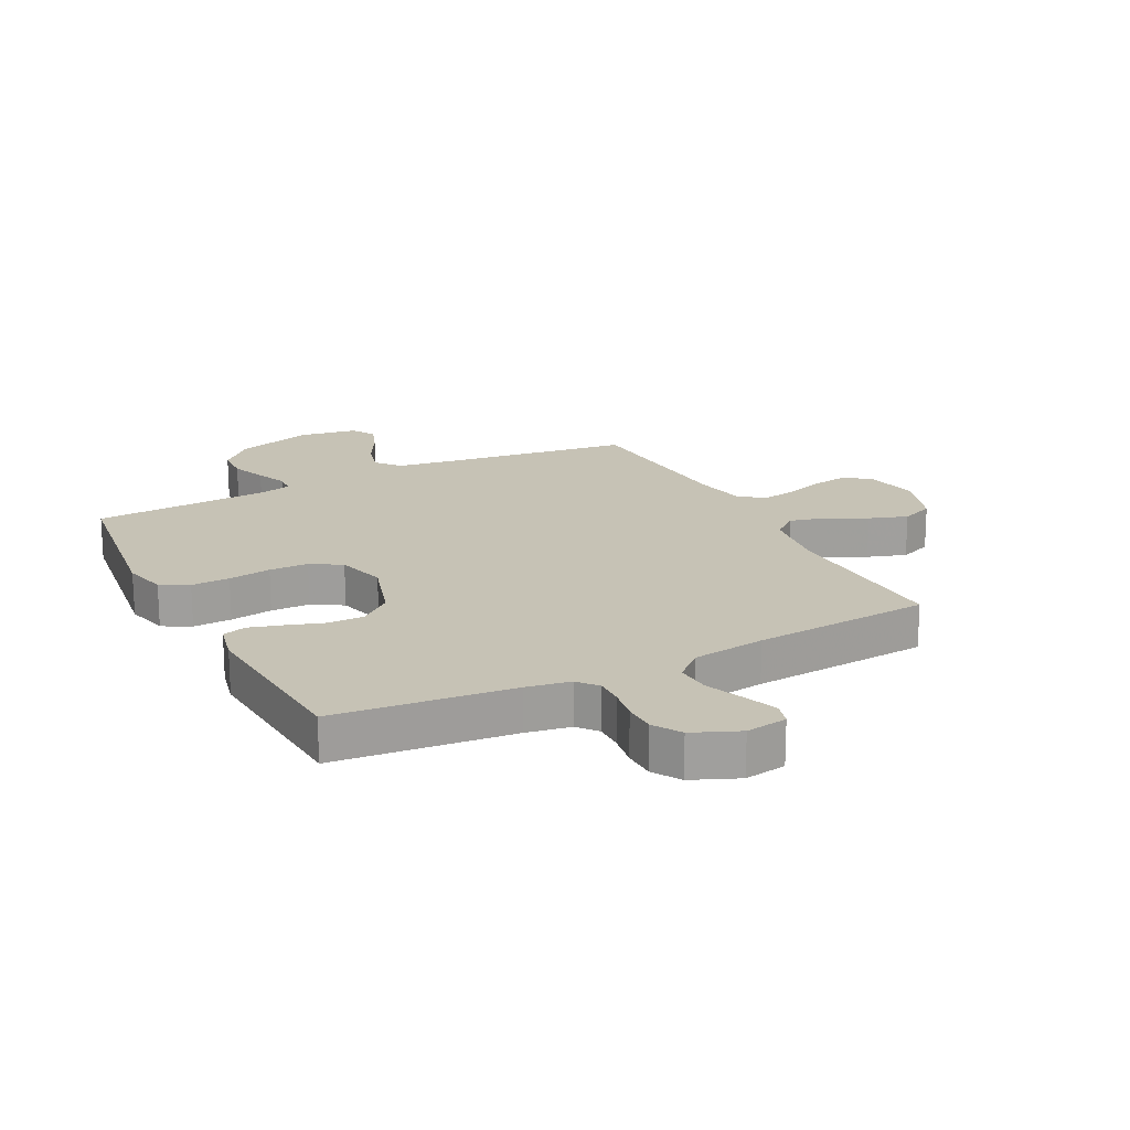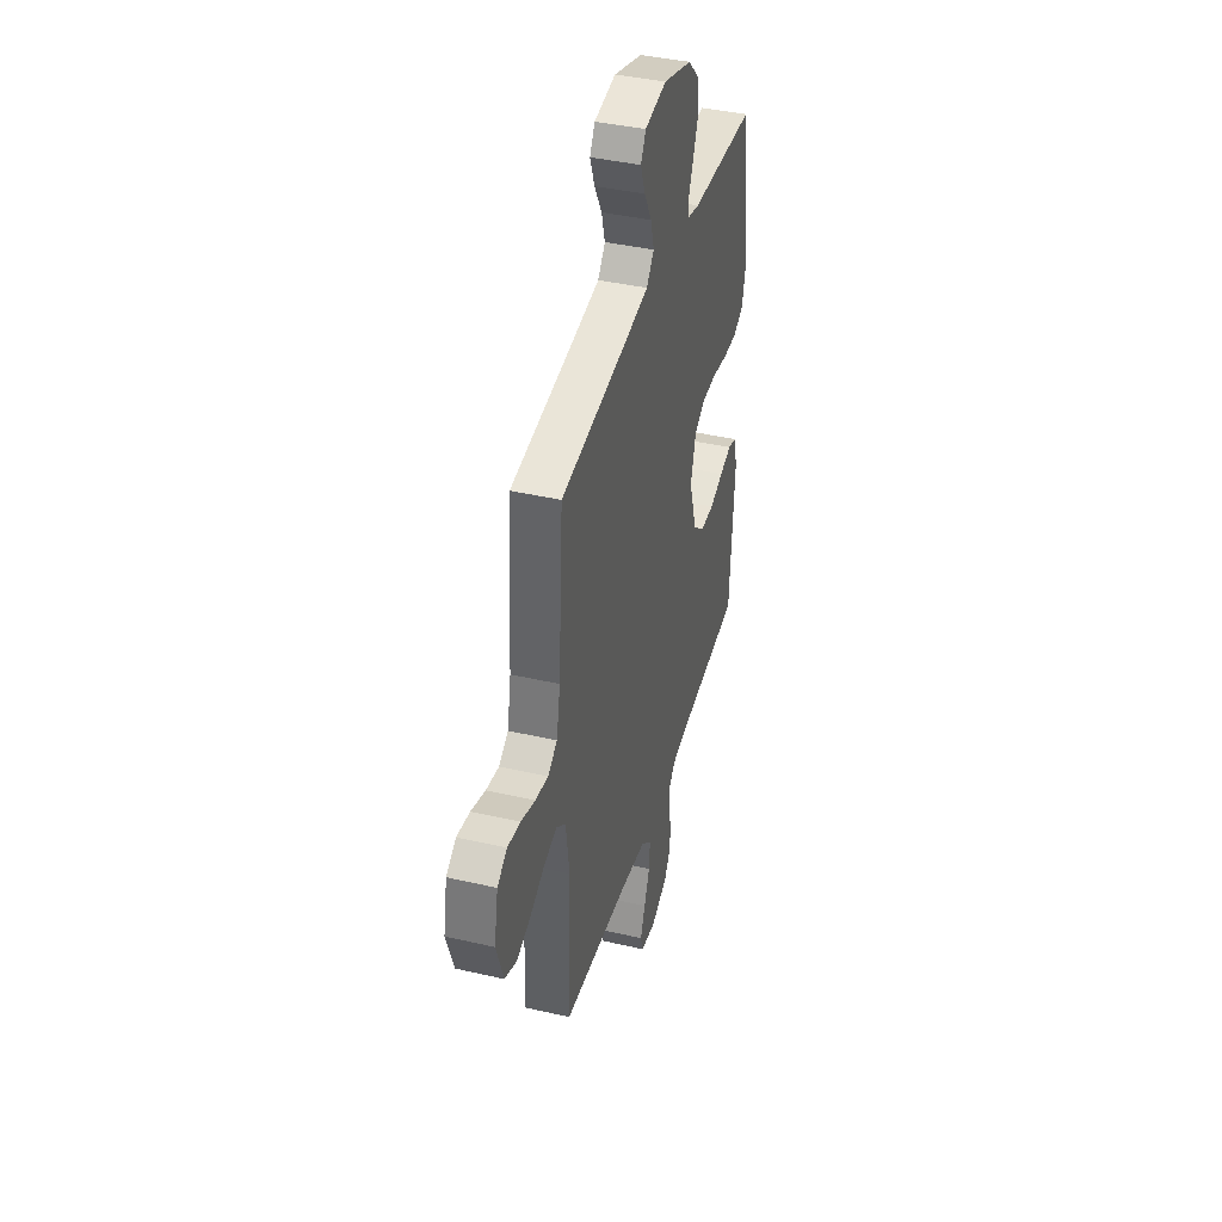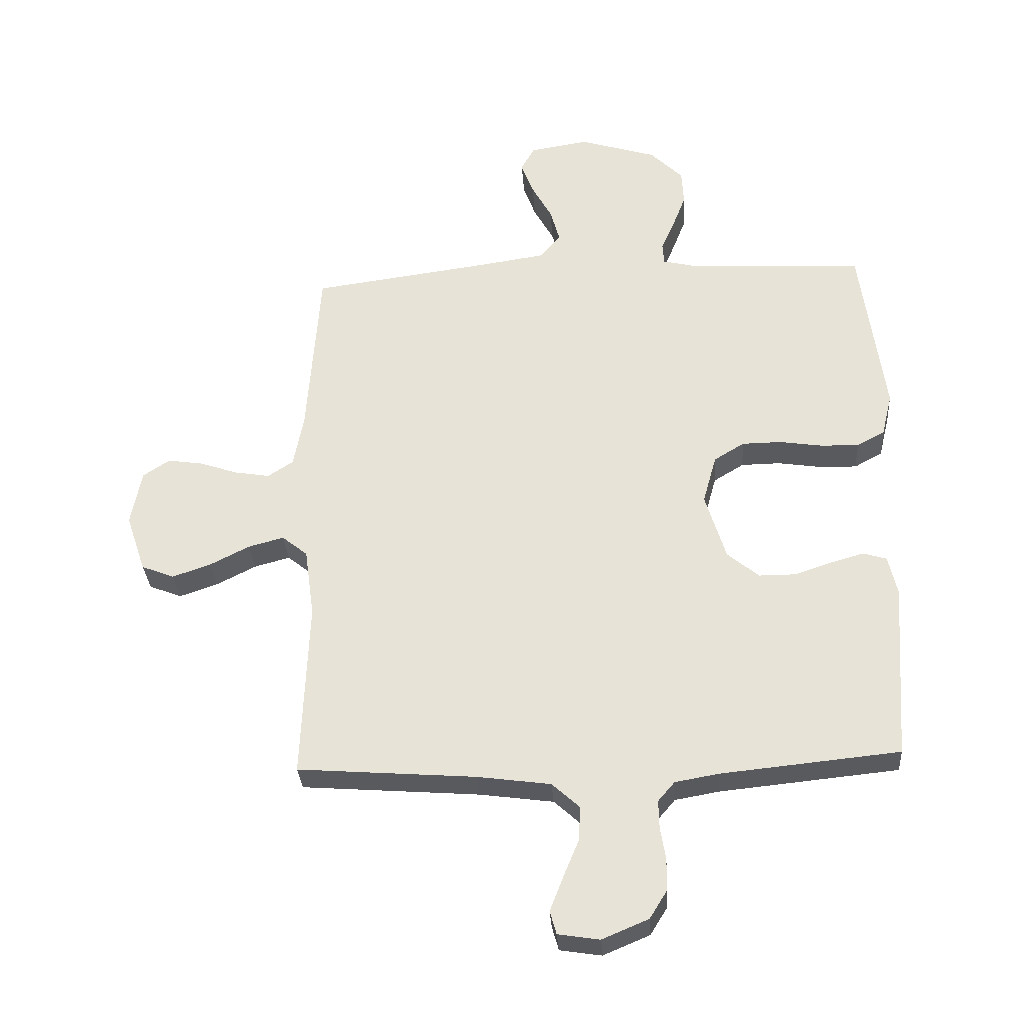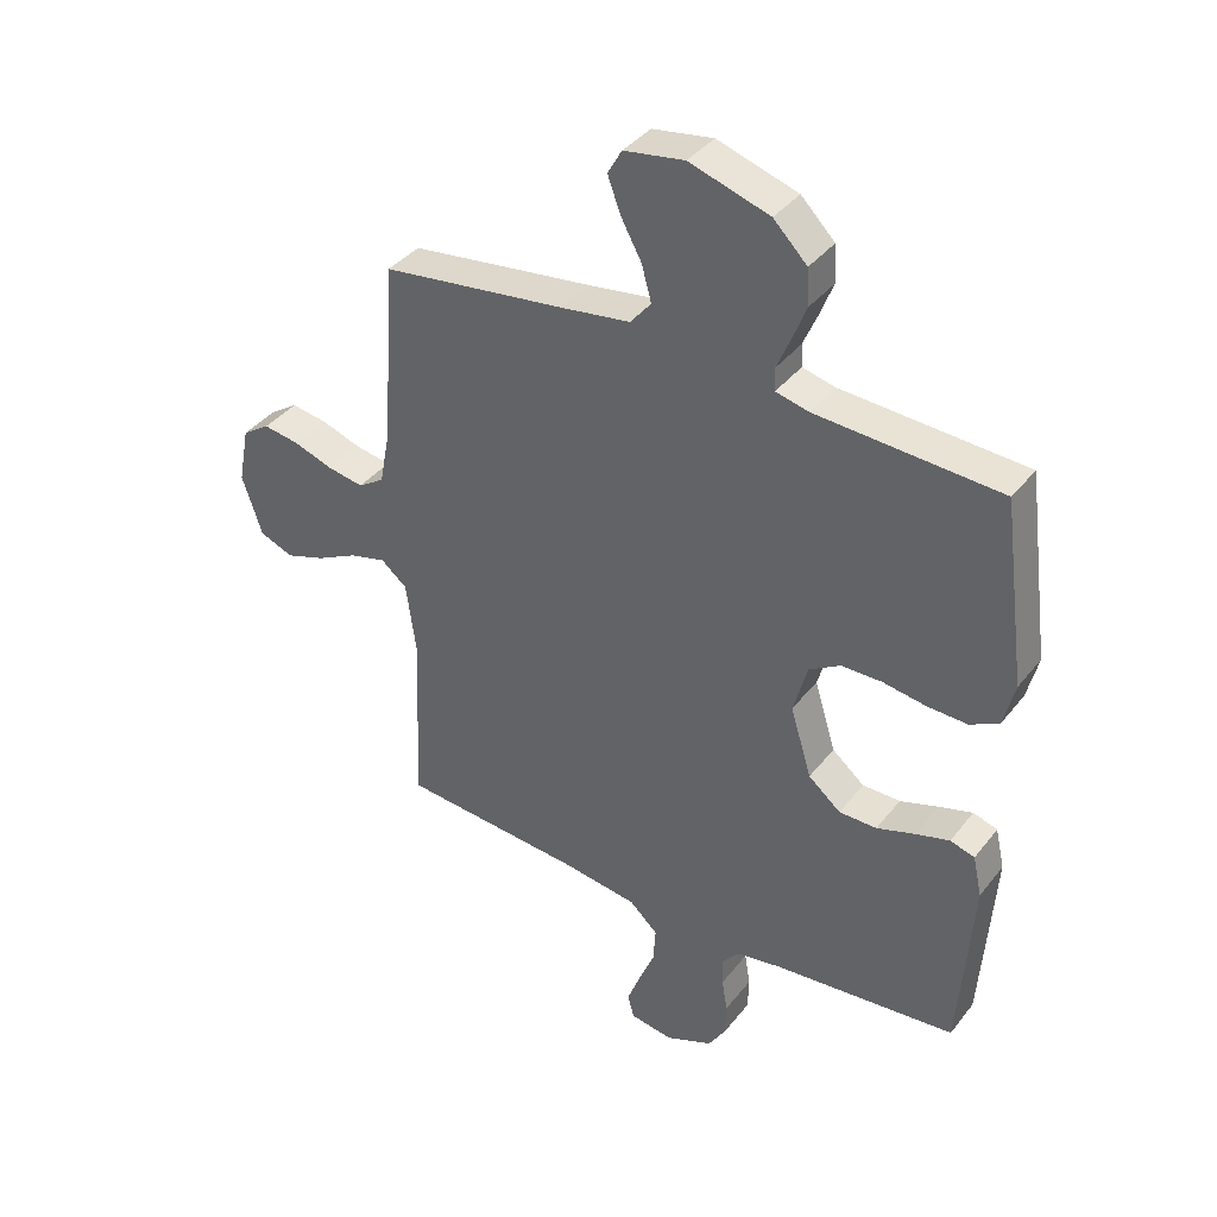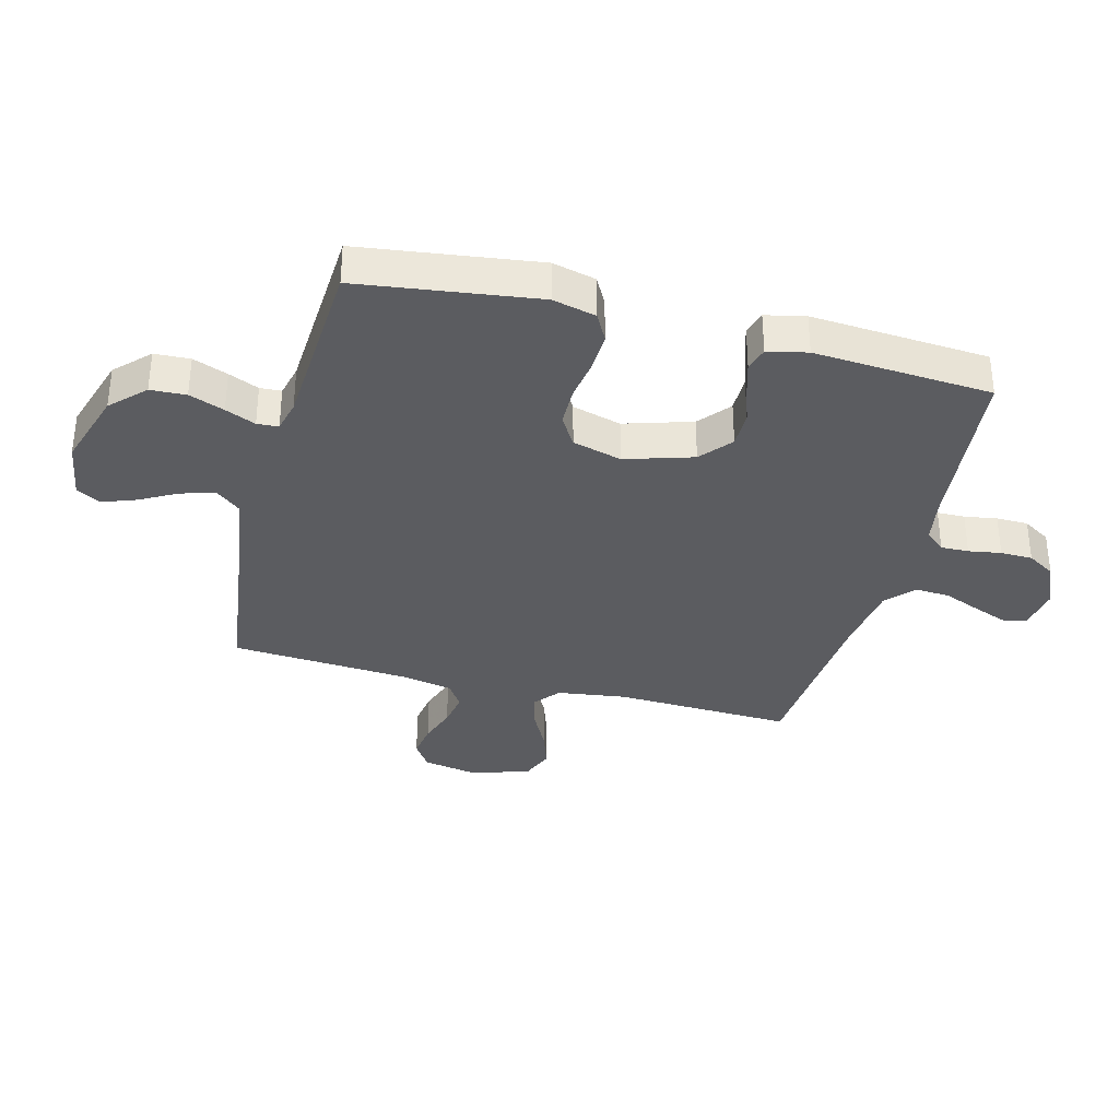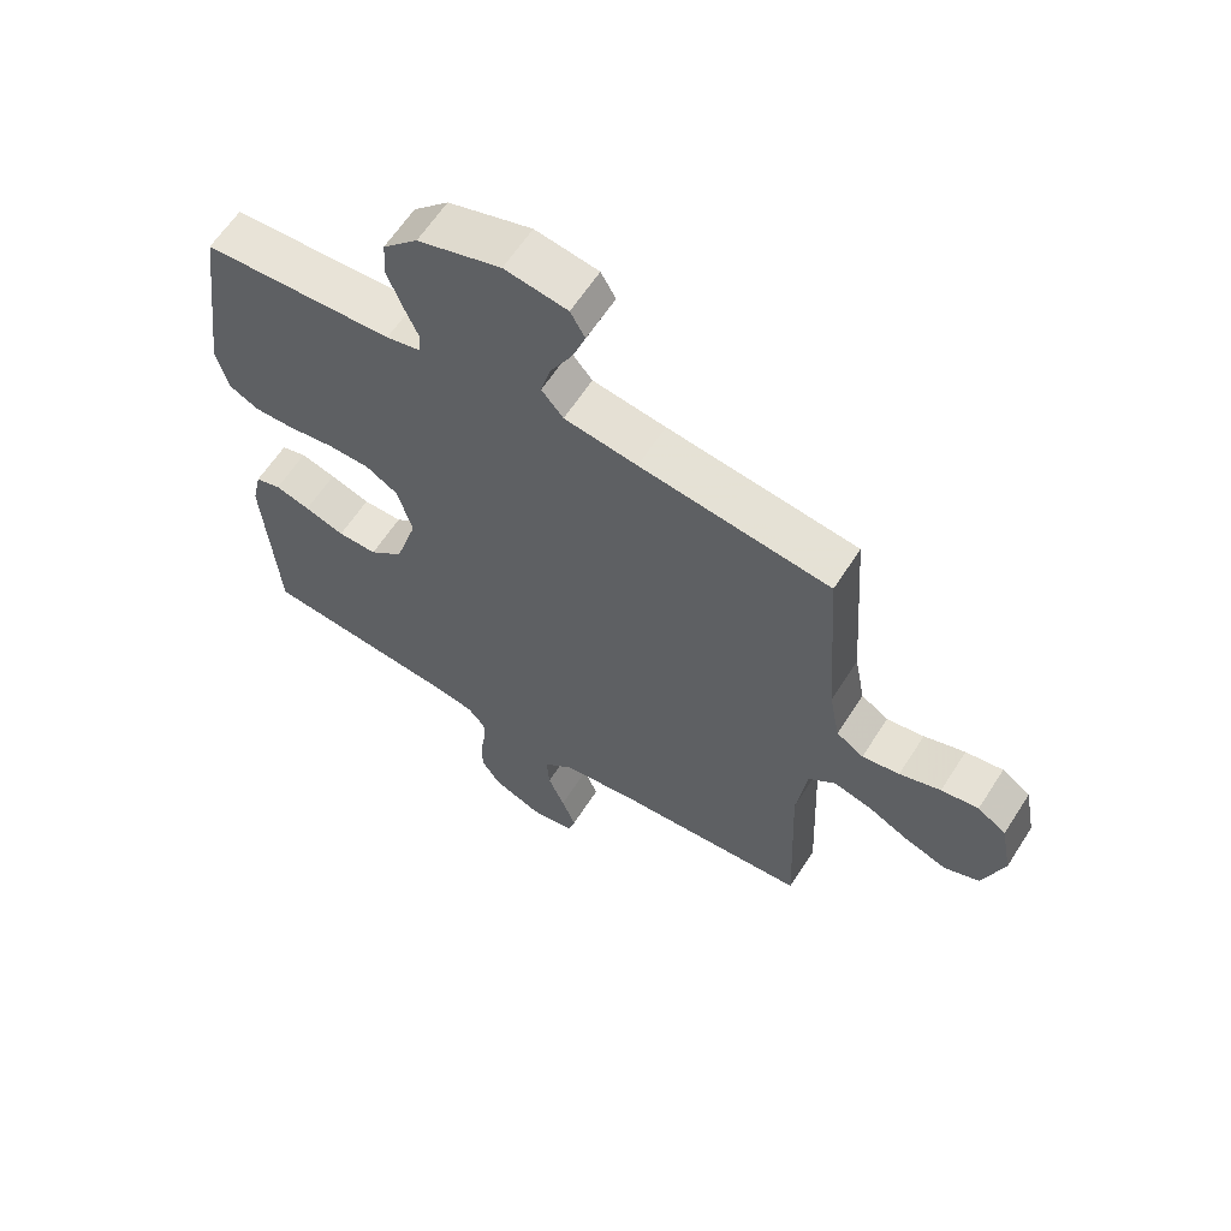
<metadata>
{"format":"obj","ext":"obj","renderer":"f3d","projection":"perspective","resolution":1024,"background":"white","views":[{"elev":18.9,"azim":152.9,"up":"+Y"},{"elev":40.6,"azim":-74.2,"up":"+Z"},{"elev":-31.6,"azim":3.9,"up":"+Z"},{"elev":38.5,"azim":33.7,"up":"+Z"},{"elev":-34.5,"azim":75.4,"up":"+Y"},{"elev":62.0,"azim":-147.4,"up":"+Z"}]}
</metadata>
<code>
v -0.5 0.07 -0.5
v -0.488 0.07 -0.2
v -0.504 0.07 -0.083
v -0.547 0.07 -0.048
v -0.607 0.07 -0.064
v -0.674 0.07 -0.098
v -0.739 0.07 -0.12
v -0.794 0.07 -0.098
v -0.827 0.07 0
v -0.809 0.07 0.094
v -0.764 0.07 0.124
v -0.705 0.07 0.115
v -0.64 0.07 0.093
v -0.581 0.07 0.083
v -0.538 0.07 0.111
v -0.521 0.07 0.2
v -0.5 0.07 0.5
v -0.2 0.07 0.54
v -0.085 0.07 0.557
v -0.051 0.07 0.598
v -0.067 0.07 0.656
v -0.101 0.07 0.718
v -0.122 0.07 0.775
v -0.099 0.07 0.816
v 0 0.07 0.832
v 0.131 0.07 0.791
v 0.186 0.07 0.736
v 0.189 0.07 0.676
v 0.166 0.07 0.617
v 0.144 0.07 0.566
v 0.146 0.07 0.53
v 0.2 0.07 0.517
v 0.5 0.07 0.5
v 0.54 0.07 0.2
v 0.522 0.07 0.127
v 0.475 0.07 0.102
v 0.41 0.07 0.104
v 0.338 0.07 0.115
v 0.272 0.07 0.114
v 0.221 0.07 0.083
v 0.198 0.07 0
v 0.233 0.07 -0.114
v 0.286 0.07 -0.158
v 0.348 0.07 -0.158
v 0.411 0.07 -0.137
v 0.466 0.07 -0.121
v 0.506 0.07 -0.133
v 0.521 0.07 -0.2
v 0.5 0.07 -0.5
v 0.2 0.07 -0.53
v 0.126 0.07 -0.543
v 0.098 0.07 -0.576
v 0.099 0.07 -0.623
v 0.108 0.07 -0.678
v 0.107 0.07 -0.732
v 0.078 0.07 -0.779
v 0 0.07 -0.812
v -0.07 0.07 -0.801
v -0.081 0.07 -0.762
v -0.059 0.07 -0.705
v -0.033 0.07 -0.642
v -0.029 0.07 -0.583
v -0.076 0.07 -0.54
v -0.2 0.07 -0.523
v -0.5 0 -0.5
v -0.488 0 -0.2
v -0.504 0 -0.083
v -0.547 0 -0.048
v -0.607 0 -0.064
v -0.674 0 -0.098
v -0.739 0 -0.12
v -0.794 0 -0.098
v -0.827 0 0
v -0.809 0 0.094
v -0.764 0 0.124
v -0.705 0 0.115
v -0.64 0 0.093
v -0.581 0 0.083
v -0.538 0 0.111
v -0.521 0 0.2
v -0.5 0 0.5
v -0.2 0 0.54
v -0.085 0 0.557
v -0.051 0 0.598
v -0.067 0 0.656
v -0.101 0 0.718
v -0.122 0 0.775
v -0.099 0 0.816
v 0 0 0.832
v 0.131 0 0.791
v 0.186 0 0.736
v 0.189 0 0.676
v 0.166 0 0.617
v 0.144 0 0.566
v 0.146 0 0.53
v 0.2 0 0.517
v 0.5 0 0.5
v 0.54 0 0.2
v 0.522 0 0.127
v 0.475 0 0.102
v 0.41 0 0.104
v 0.338 0 0.115
v 0.272 0 0.114
v 0.221 0 0.083
v 0.198 0 0
v 0.233 0 -0.114
v 0.286 0 -0.158
v 0.348 0 -0.158
v 0.411 0 -0.137
v 0.466 0 -0.121
v 0.506 0 -0.133
v 0.521 0 -0.2
v 0.5 0 -0.5
v 0.2 0 -0.53
v 0.126 0 -0.543
v 0.098 0 -0.576
v 0.099 0 -0.623
v 0.108 0 -0.678
v 0.107 0 -0.732
v 0.078 0 -0.779
v 0 0 -0.812
v -0.07 0 -0.801
v -0.081 0 -0.762
v -0.059 0 -0.705
v -0.033 0 -0.642
v -0.029 0 -0.583
v -0.076 0 -0.54
v -0.2 0 -0.523
f 58 59 60 61
f 56 57 58 61
f 56 61 62
f 53 54 55 56
f 52 53 56 62
f 51 52 62 63
f 47 48 49 50
f 44 45 46 47
f 44 47 50 51
f 35 36 37 38
f 35 38 39
f 32 33 34 35
f 31 32 35 39
f 27 28 29 30
f 25 26 27 30
f 25 30 31
f 21 22 23 24
f 20 21 24 25
f 16 17 18
f 15 16 18 19
f 10 11 12 13
f 10 13 14
f 9 10 14
f 8 9 14
f 5 6 7 8
f 4 5 8 14
f 3 4 14 15
f 64 1 2
f 64 2 3
f 43 44 51 63
f 42 43 63 64
f 41 42 64 3
f 25 31 39 40
f 20 25 40 41
f 19 20 41 3
f 3 15 19
f 125 124 123 122
f 125 122 121 120
f 126 125 120
f 120 119 118 117
f 126 120 117 116
f 127 126 116 115
f 114 113 112 111
f 111 110 109 108
f 115 114 111 108
f 102 101 100 99
f 103 102 99
f 99 98 97 96
f 103 99 96 95
f 94 93 92 91
f 94 91 90 89
f 95 94 89
f 88 87 86 85
f 89 88 85 84
f 82 81 80
f 83 82 80 79
f 77 76 75 74
f 78 77 74
f 78 74 73
f 78 73 72
f 72 71 70 69
f 78 72 69 68
f 79 78 68 67
f 66 65 128
f 67 66 128
f 127 115 108 107
f 128 127 107 106
f 67 128 106 105
f 104 103 95 89
f 105 104 89 84
f 67 105 84 83
f 83 79 67
f 1 65 66 2
f 2 66 67 3
f 3 67 68 4
f 4 68 69 5
f 5 69 70 6
f 6 70 71 7
f 7 71 72 8
f 8 72 73 9
f 9 73 74 10
f 10 74 75 11
f 11 75 76 12
f 12 76 77 13
f 13 77 78 14
f 14 78 79 15
f 15 79 80 16
f 16 80 81 17
f 17 81 82 18
f 18 82 83 19
f 19 83 84 20
f 20 84 85 21
f 21 85 86 22
f 22 86 87 23
f 23 87 88 24
f 24 88 89 25
f 25 89 90 26
f 26 90 91 27
f 27 91 92 28
f 28 92 93 29
f 29 93 94 30
f 30 94 95 31
f 31 95 96 32
f 32 96 97 33
f 33 97 98 34
f 34 98 99 35
f 35 99 100 36
f 36 100 101 37
f 37 101 102 38
f 38 102 103 39
f 39 103 104 40
f 40 104 105 41
f 41 105 106 42
f 42 106 107 43
f 43 107 108 44
f 44 108 109 45
f 45 109 110 46
f 46 110 111 47
f 47 111 112 48
f 48 112 113 49
f 49 113 114 50
f 50 114 115 51
f 51 115 116 52
f 52 116 117 53
f 53 117 118 54
f 54 118 119 55
f 55 119 120 56
f 56 120 121 57
f 57 121 122 58
f 58 122 123 59
f 59 123 124 60
f 60 124 125 61
f 61 125 126 62
f 62 126 127 63
f 63 127 128 64
f 64 128 65 1

</code>
